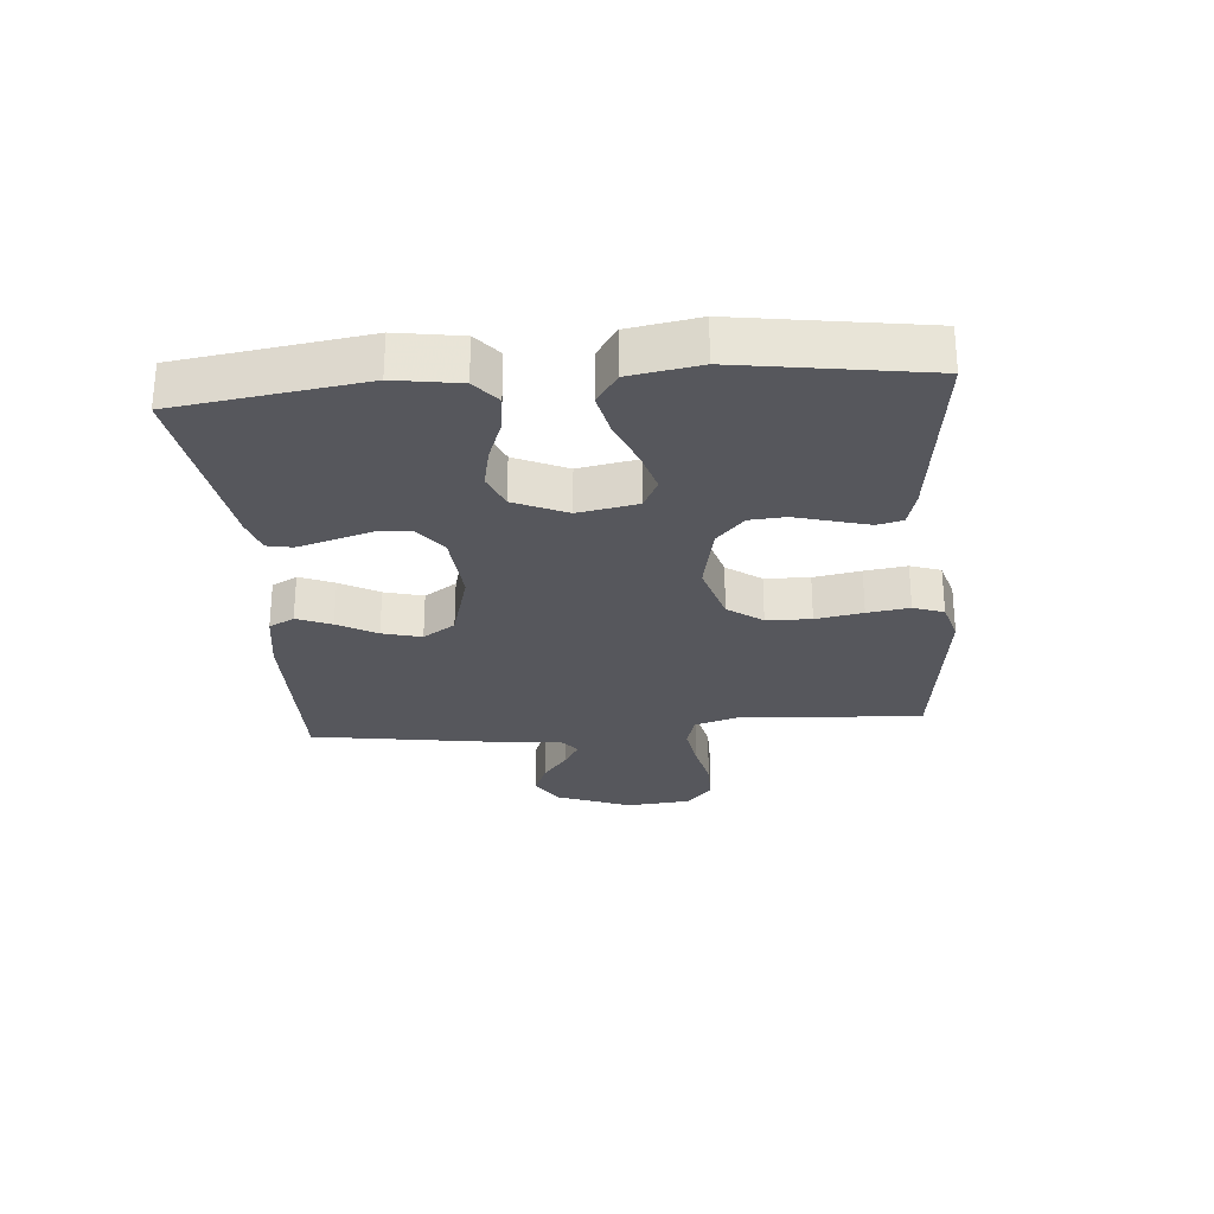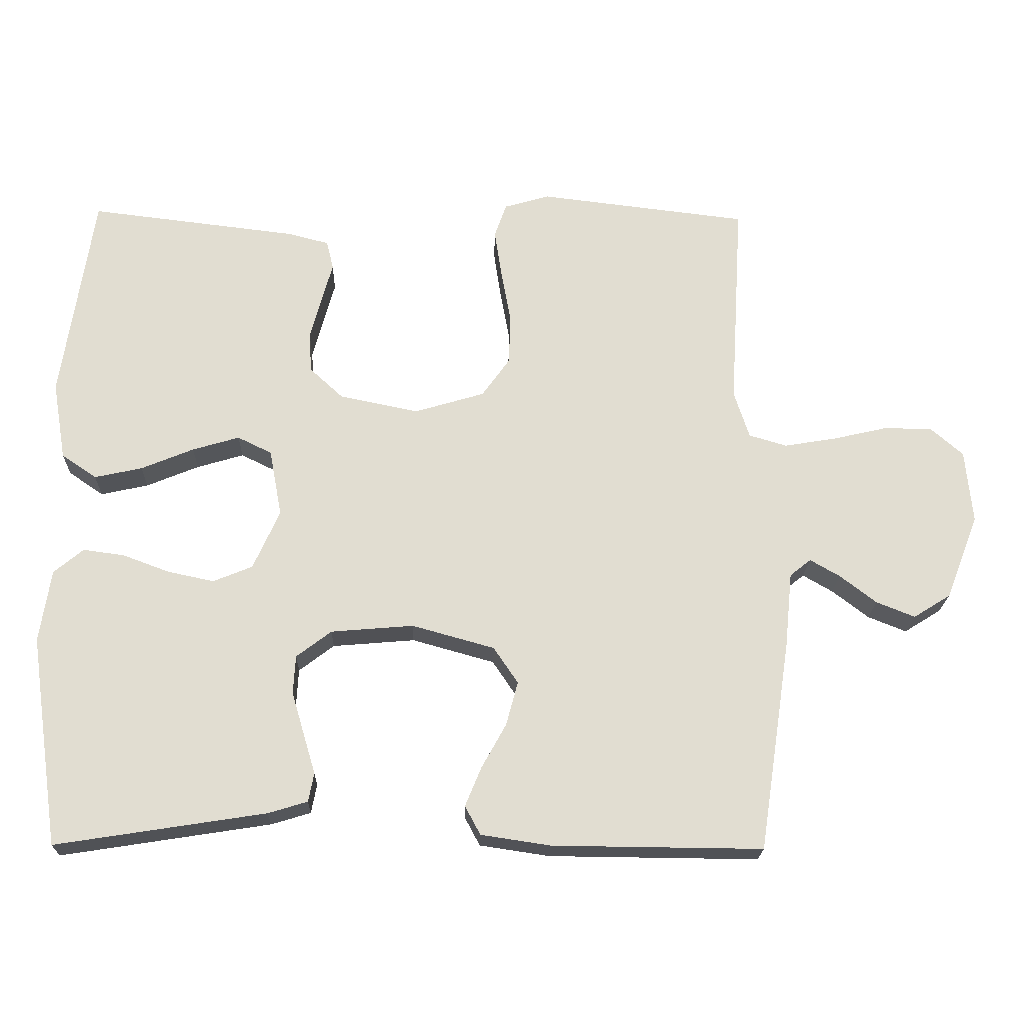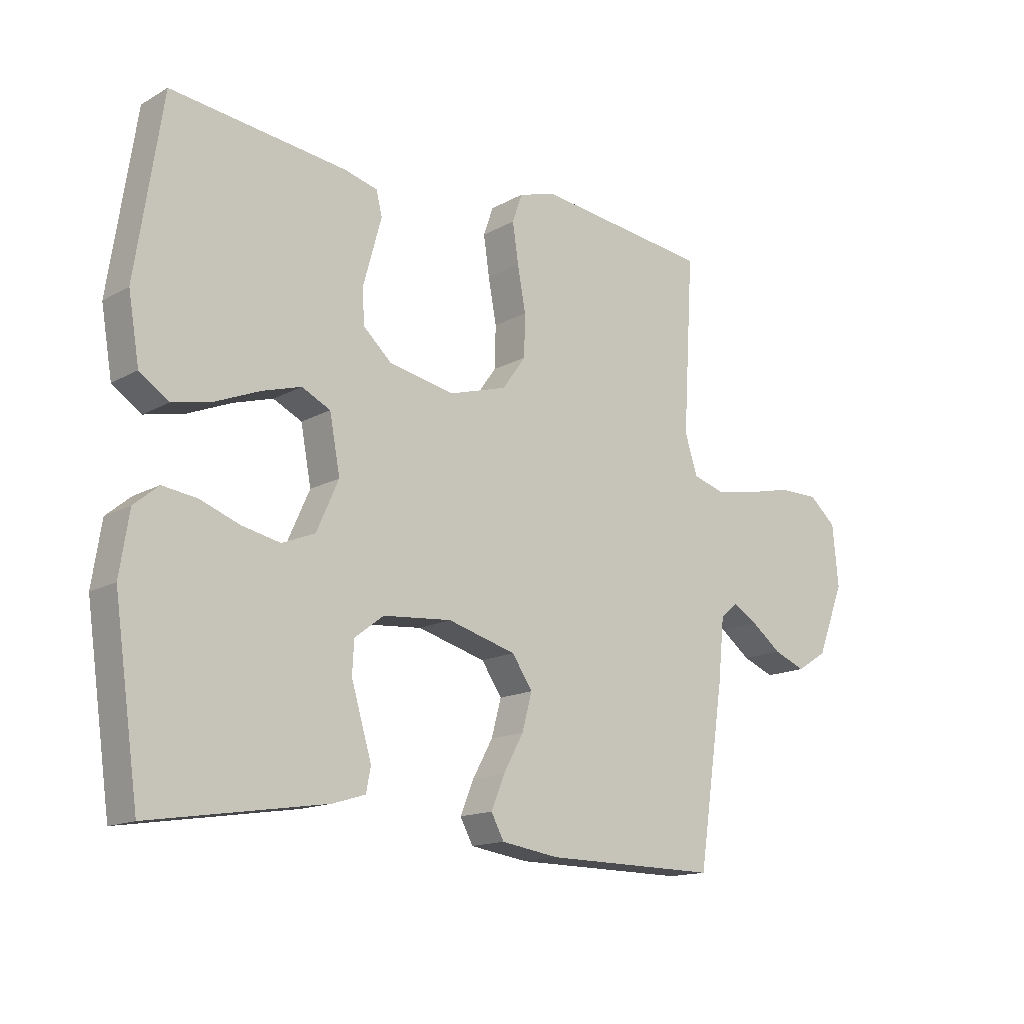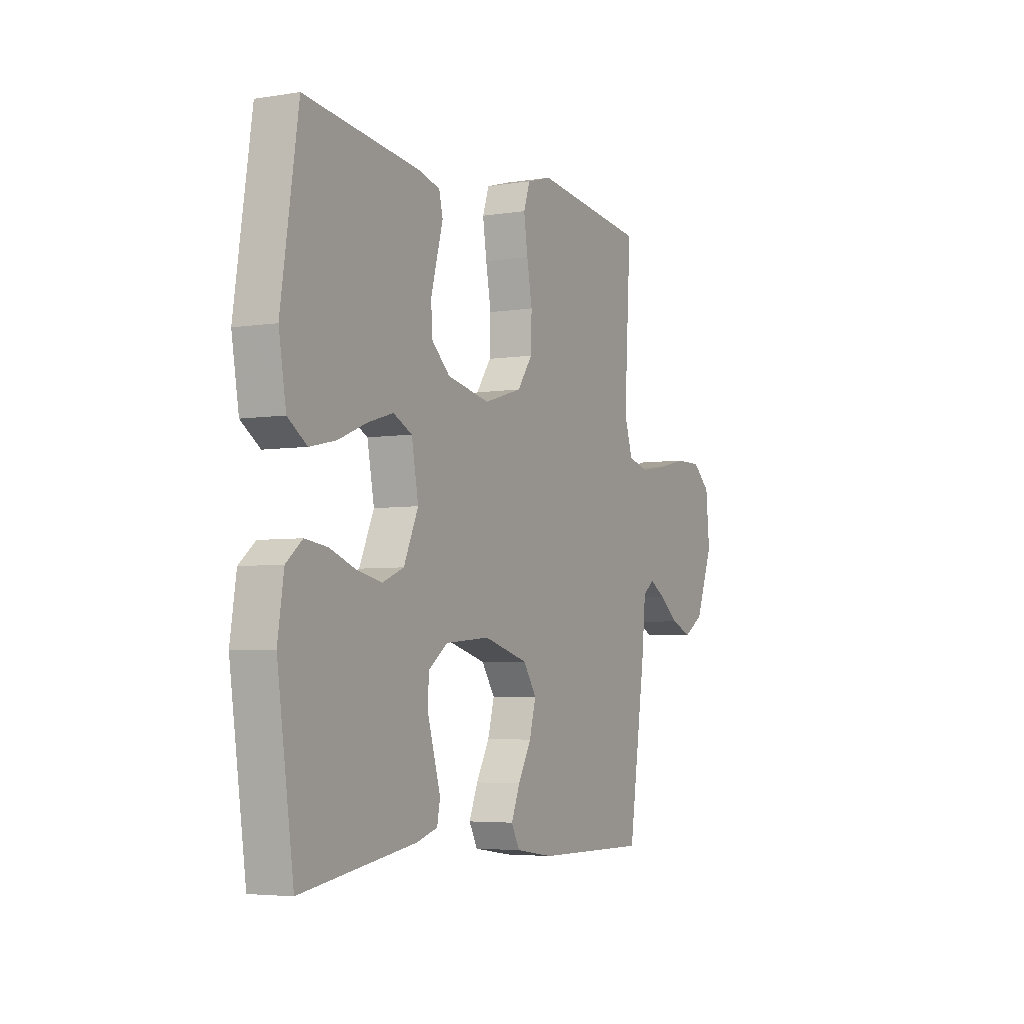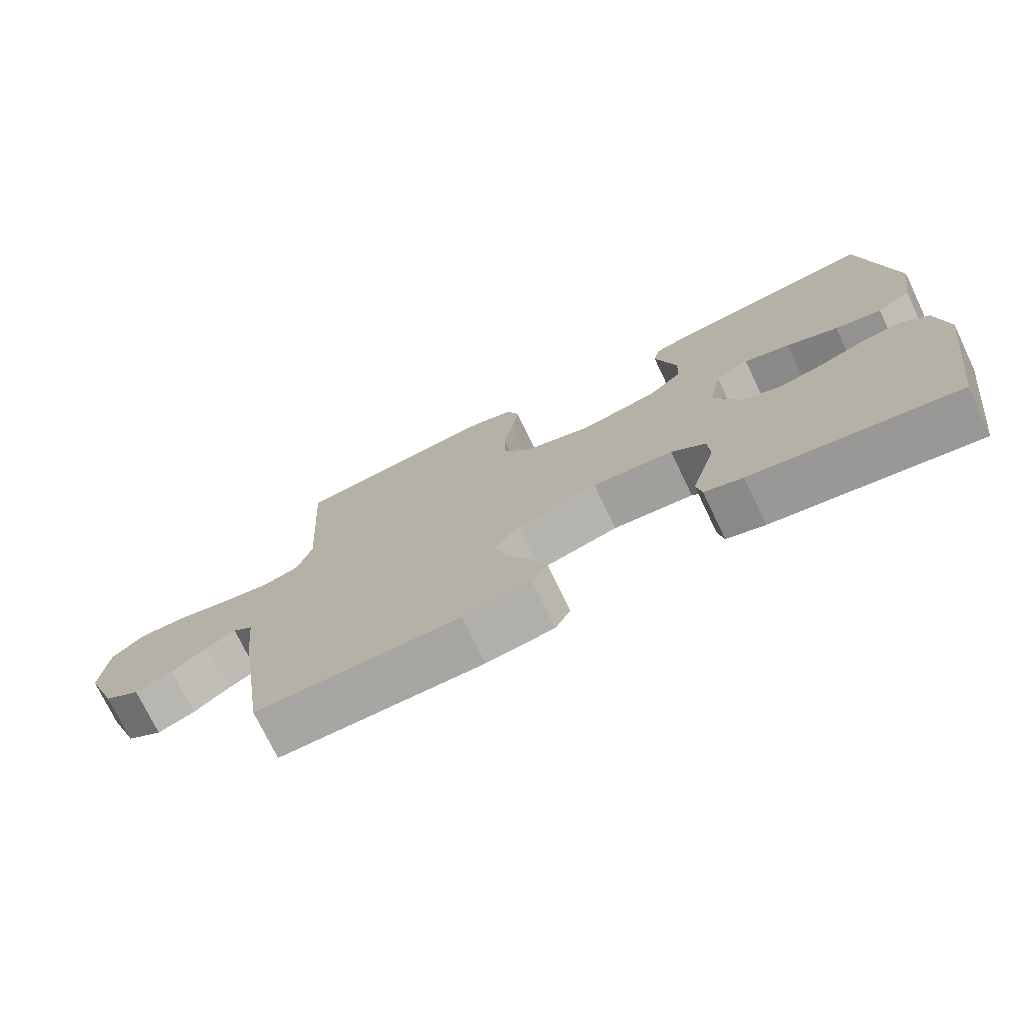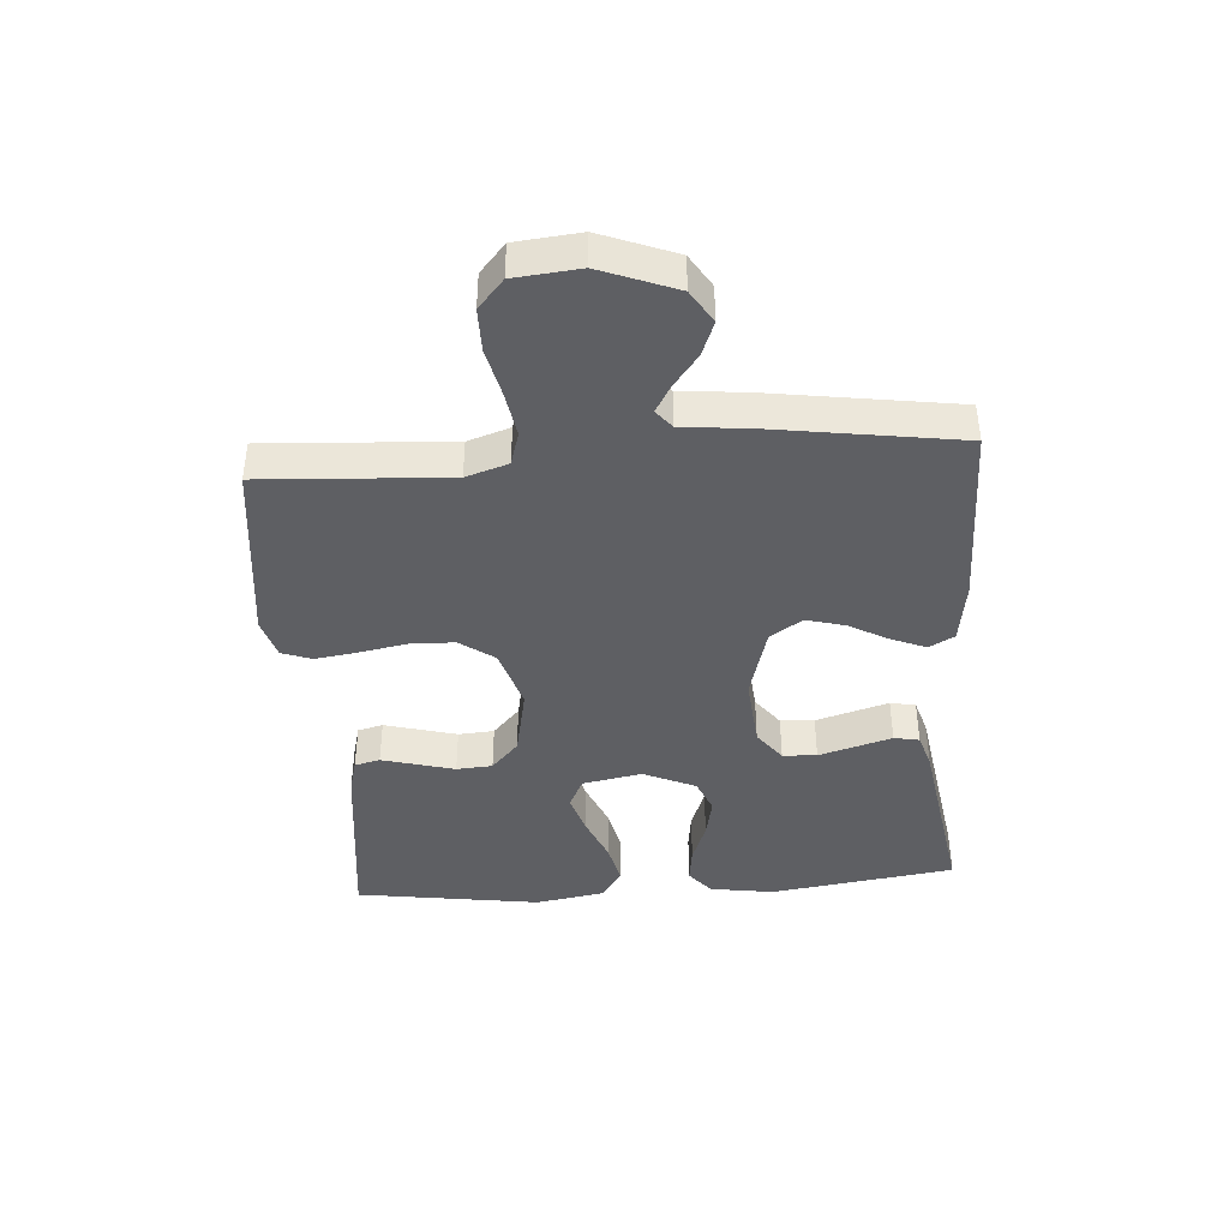
<metadata>
{"format":"obj","ext":"obj","renderer":"f3d","projection":"perspective","resolution":1024,"background":"white","views":[{"elev":-27.5,"azim":-85.3,"up":"+Y"},{"elev":-20.8,"azim":-1.5,"up":"+Z"},{"elev":-14.9,"azim":-40.2,"up":"+Z"},{"elev":-4.6,"azim":-62.6,"up":"+Z"},{"elev":-74.0,"azim":-154.4,"up":"+Z"},{"elev":-41.3,"azim":94.2,"up":"+Y"}]}
</metadata>
<code>
v 0.5 0.07 0.5
v 0.482 0.07 0.2
v 0.504 0.07 0.132
v 0.558 0.07 0.116
v 0.631 0.07 0.128
v 0.709 0.07 0.146
v 0.779 0.07 0.146
v 0.826 0.07 0.105
v 0.836 0.07 0
v 0.789 0.07 -0.121
v 0.736 0.07 -0.154
v 0.681 0.07 -0.132
v 0.629 0.07 -0.092
v 0.586 0.07 -0.067
v 0.556 0.07 -0.091
v 0.545 0.07 -0.2
v 0.5 0.07 -0.5
v 0.2 0.07 -0.497
v 0.1 0.07 -0.482
v 0.078 0.07 -0.441
v 0.101 0.07 -0.385
v 0.136 0.07 -0.322
v 0.153 0.07 -0.259
v 0.118 0.07 -0.207
v 0 0.07 -0.174
v -0.118 0.07 -0.184
v -0.168 0.07 -0.222
v -0.171 0.07 -0.277
v -0.153 0.07 -0.338
v -0.136 0.07 -0.395
v -0.144 0.07 -0.436
v -0.2 0.07 -0.453
v -0.5 0.07 -0.5
v -0.543 0.07 -0.2
v -0.527 0.07 -0.096
v -0.485 0.07 -0.061
v -0.426 0.07 -0.069
v -0.359 0.07 -0.094
v -0.293 0.07 -0.108
v -0.237 0.07 -0.085
v -0.199 0.07 0
v -0.217 0.07 0.096
v -0.266 0.07 0.12
v -0.333 0.07 0.1
v -0.408 0.07 0.069
v -0.476 0.07 0.054
v -0.526 0.07 0.088
v -0.545 0.07 0.2
v -0.5 0.07 0.5
v -0.2 0.07 0.464
v -0.143 0.07 0.449
v -0.133 0.07 0.408
v -0.148 0.07 0.353
v -0.165 0.07 0.291
v -0.161 0.07 0.233
v -0.113 0.07 0.189
v 0 0.07 0.166
v 0.1 0.07 0.196
v 0.14 0.07 0.252
v 0.142 0.07 0.324
v 0.128 0.07 0.4
v 0.118 0.07 0.468
v 0.135 0.07 0.517
v 0.2 0.07 0.536
v 0.5 0 0.5
v 0.482 0 0.2
v 0.504 0 0.132
v 0.558 0 0.116
v 0.631 0 0.128
v 0.709 0 0.146
v 0.779 0 0.146
v 0.826 0 0.105
v 0.836 0 0
v 0.789 0 -0.121
v 0.736 0 -0.154
v 0.681 0 -0.132
v 0.629 0 -0.092
v 0.586 0 -0.067
v 0.556 0 -0.091
v 0.545 0 -0.2
v 0.5 0 -0.5
v 0.2 0 -0.497
v 0.1 0 -0.482
v 0.078 0 -0.441
v 0.101 0 -0.385
v 0.136 0 -0.322
v 0.153 0 -0.259
v 0.118 0 -0.207
v 0 0 -0.174
v -0.118 0 -0.184
v -0.168 0 -0.222
v -0.171 0 -0.277
v -0.153 0 -0.338
v -0.136 0 -0.395
v -0.144 0 -0.436
v -0.2 0 -0.453
v -0.5 0 -0.5
v -0.543 0 -0.2
v -0.527 0 -0.096
v -0.485 0 -0.061
v -0.426 0 -0.069
v -0.359 0 -0.094
v -0.293 0 -0.108
v -0.237 0 -0.085
v -0.199 0 0
v -0.217 0 0.096
v -0.266 0 0.12
v -0.333 0 0.1
v -0.408 0 0.069
v -0.476 0 0.054
v -0.526 0 0.088
v -0.545 0 0.2
v -0.5 0 0.5
v -0.2 0 0.464
v -0.143 0 0.449
v -0.133 0 0.408
v -0.148 0 0.353
v -0.165 0 0.291
v -0.161 0 0.233
v -0.113 0 0.189
v 0 0 0.166
v 0.1 0 0.196
v 0.14 0 0.252
v 0.142 0 0.324
v 0.128 0 0.4
v 0.118 0 0.468
v 0.135 0 0.517
v 0.2 0 0.536
f 63 64 1 2
f 60 61 62 63
f 60 63 2 3
f 59 60 3
f 58 59 3
f 57 58 3 4
f 51 52 53 54
f 49 50 51 54
f 49 54 55
f 48 49 55 56
f 44 45 46 47
f 43 44 47 48
f 35 36 37 38
f 35 38 39
f 34 35 39
f 33 34 39
f 32 33 39 40
f 29 30 31 32
f 28 29 32 40
f 19 20 21 22
f 19 22 23
f 18 19 23
f 15 16 17 18
f 15 18 23
f 14 15 23 24
f 10 11 12 13
f 10 13 14
f 9 10 14
f 8 9 14
f 5 6 7 8
f 4 5 8 14
f 57 4 14 24
f 43 48 56 57
f 42 43 57
f 41 42 57 24
f 27 28 40 41
f 26 27 41
f 25 26 41
f 24 25 41
f 66 65 128 127
f 127 126 125 124
f 67 66 127 124
f 67 124 123
f 67 123 122
f 68 67 122 121
f 118 117 116 115
f 118 115 114 113
f 119 118 113
f 120 119 113 112
f 111 110 109 108
f 112 111 108 107
f 102 101 100 99
f 103 102 99
f 103 99 98
f 103 98 97
f 104 103 97 96
f 96 95 94 93
f 104 96 93 92
f 86 85 84 83
f 87 86 83
f 87 83 82
f 82 81 80 79
f 87 82 79
f 88 87 79 78
f 77 76 75 74
f 78 77 74
f 78 74 73
f 78 73 72
f 72 71 70 69
f 78 72 69 68
f 88 78 68 121
f 121 120 112 107
f 121 107 106
f 88 121 106 105
f 105 104 92 91
f 105 91 90
f 105 90 89
f 105 89 88
f 1 65 66 2
f 2 66 67 3
f 3 67 68 4
f 4 68 69 5
f 5 69 70 6
f 6 70 71 7
f 7 71 72 8
f 8 72 73 9
f 9 73 74 10
f 10 74 75 11
f 11 75 76 12
f 12 76 77 13
f 13 77 78 14
f 14 78 79 15
f 15 79 80 16
f 16 80 81 17
f 17 81 82 18
f 18 82 83 19
f 19 83 84 20
f 20 84 85 21
f 21 85 86 22
f 22 86 87 23
f 23 87 88 24
f 24 88 89 25
f 25 89 90 26
f 26 90 91 27
f 27 91 92 28
f 28 92 93 29
f 29 93 94 30
f 30 94 95 31
f 31 95 96 32
f 32 96 97 33
f 33 97 98 34
f 34 98 99 35
f 35 99 100 36
f 36 100 101 37
f 37 101 102 38
f 38 102 103 39
f 39 103 104 40
f 40 104 105 41
f 41 105 106 42
f 42 106 107 43
f 43 107 108 44
f 44 108 109 45
f 45 109 110 46
f 46 110 111 47
f 47 111 112 48
f 48 112 113 49
f 49 113 114 50
f 50 114 115 51
f 51 115 116 52
f 52 116 117 53
f 53 117 118 54
f 54 118 119 55
f 55 119 120 56
f 56 120 121 57
f 57 121 122 58
f 58 122 123 59
f 59 123 124 60
f 60 124 125 61
f 61 125 126 62
f 62 126 127 63
f 63 127 128 64
f 64 128 65 1

</code>
